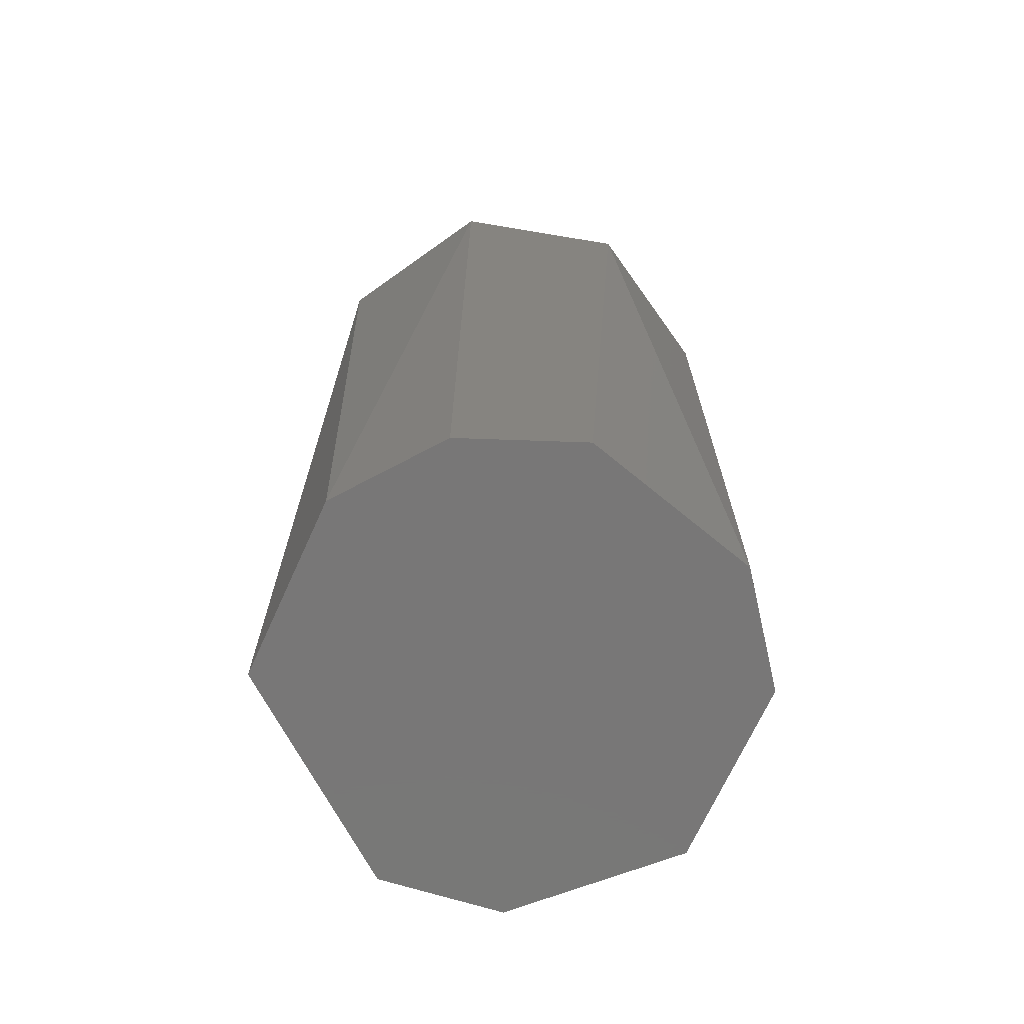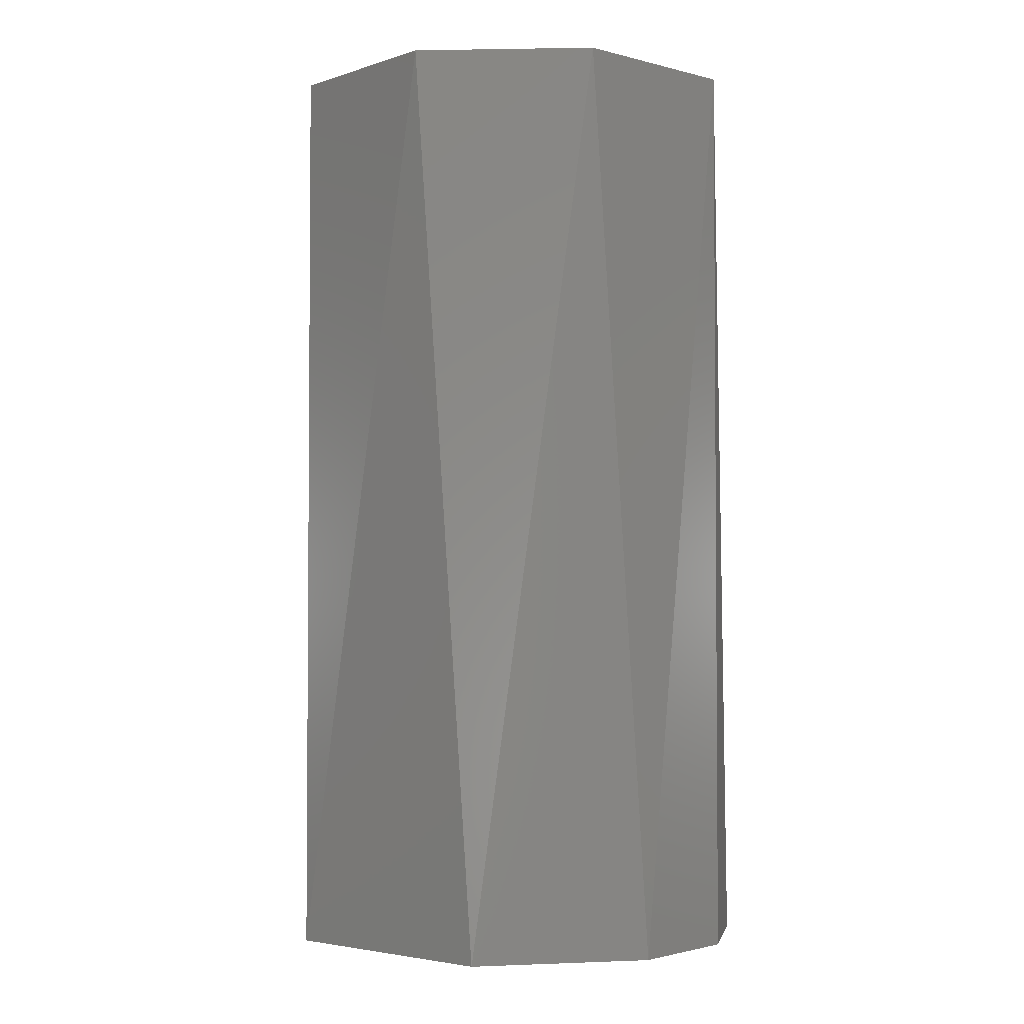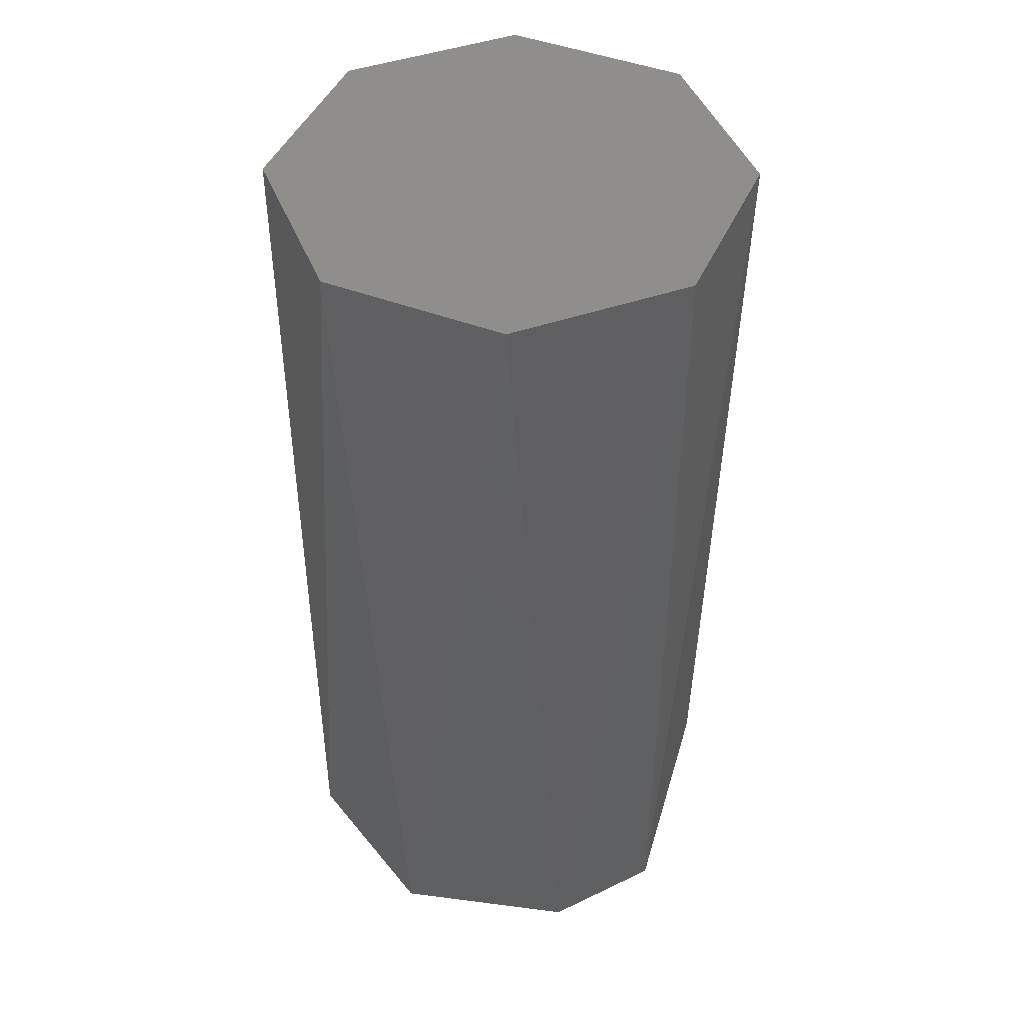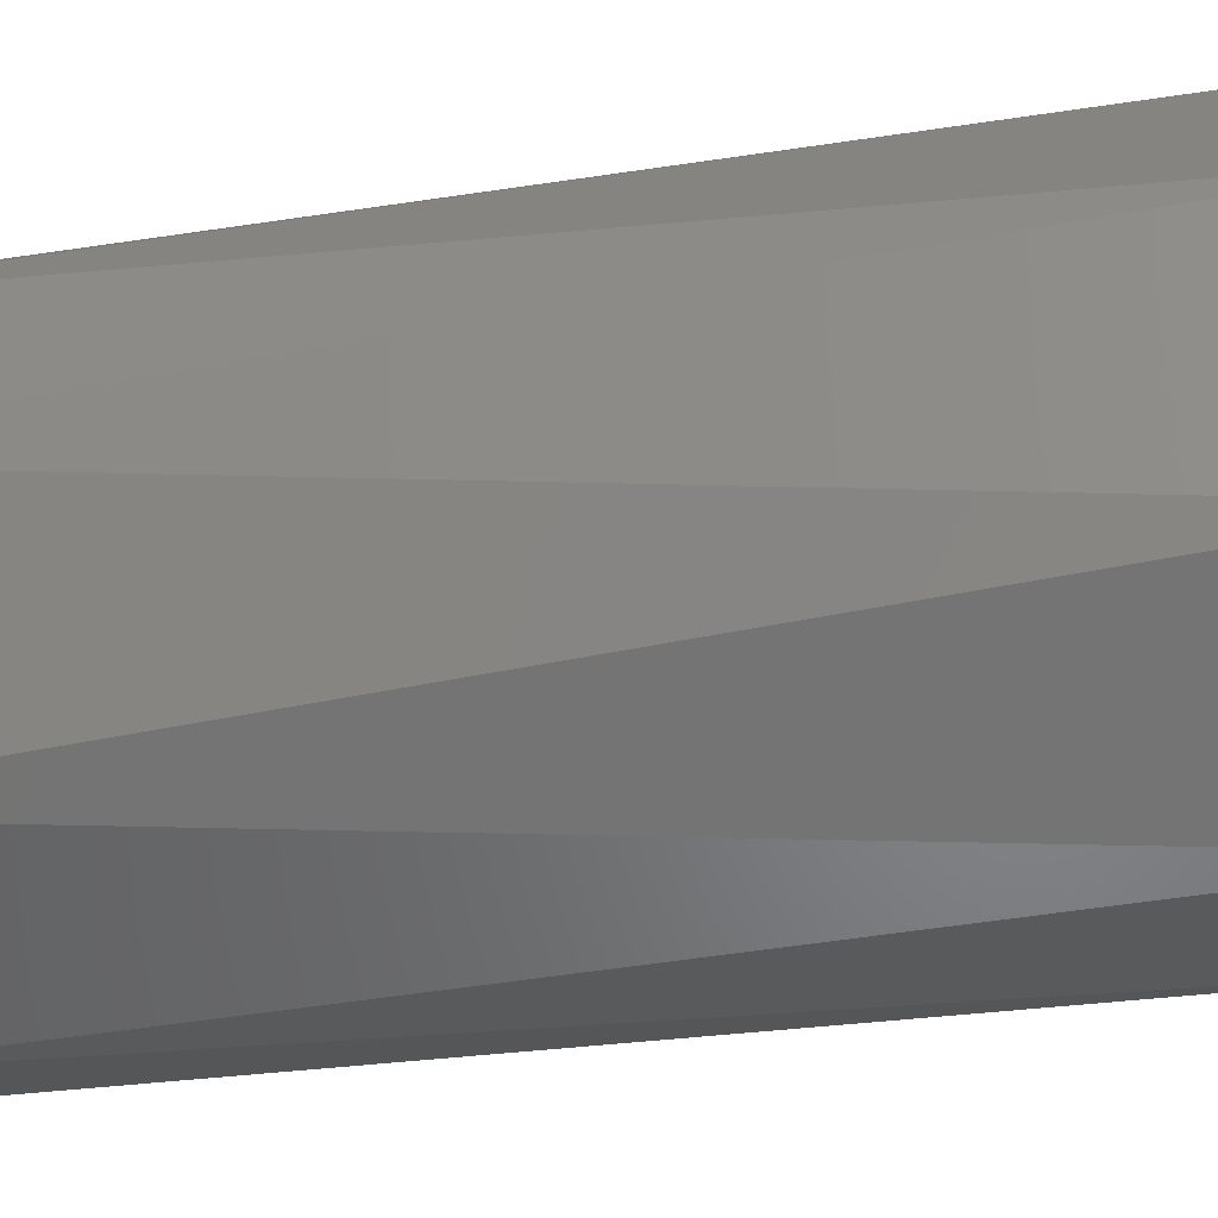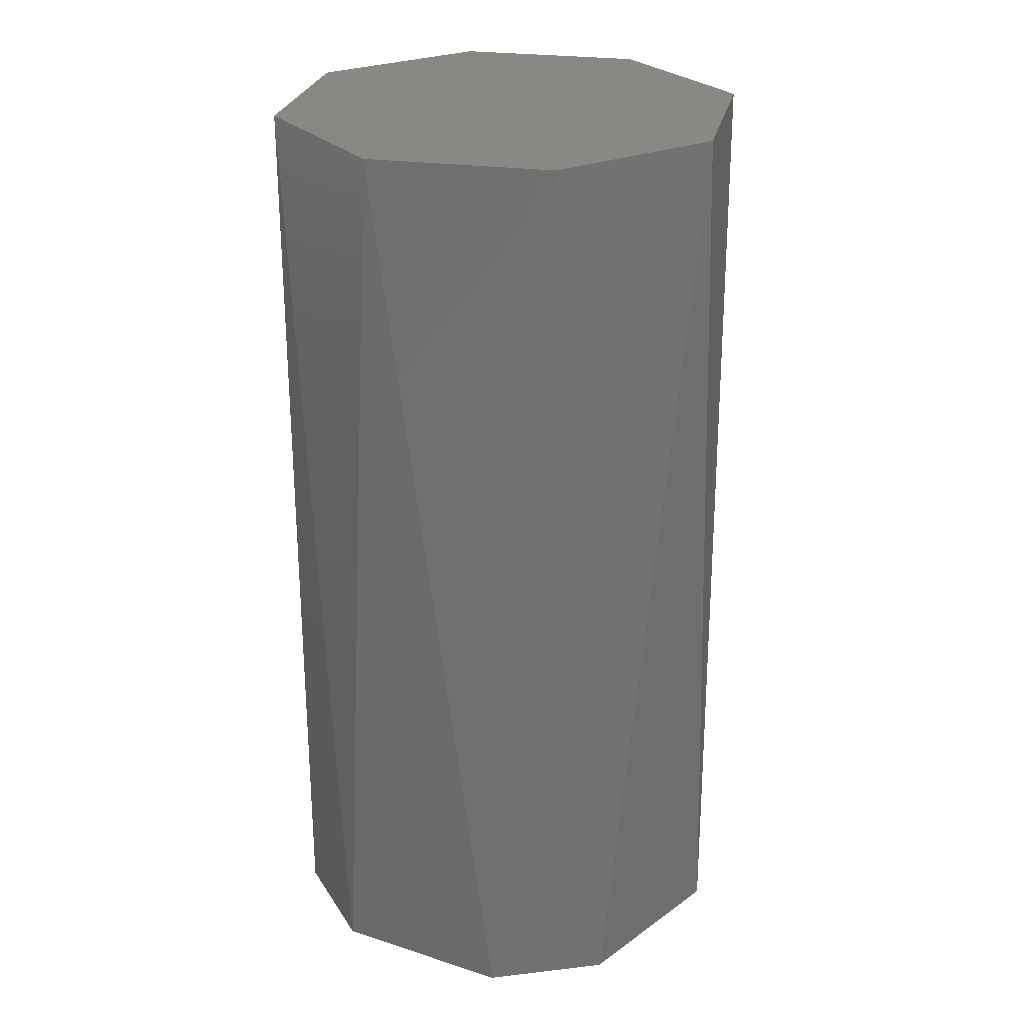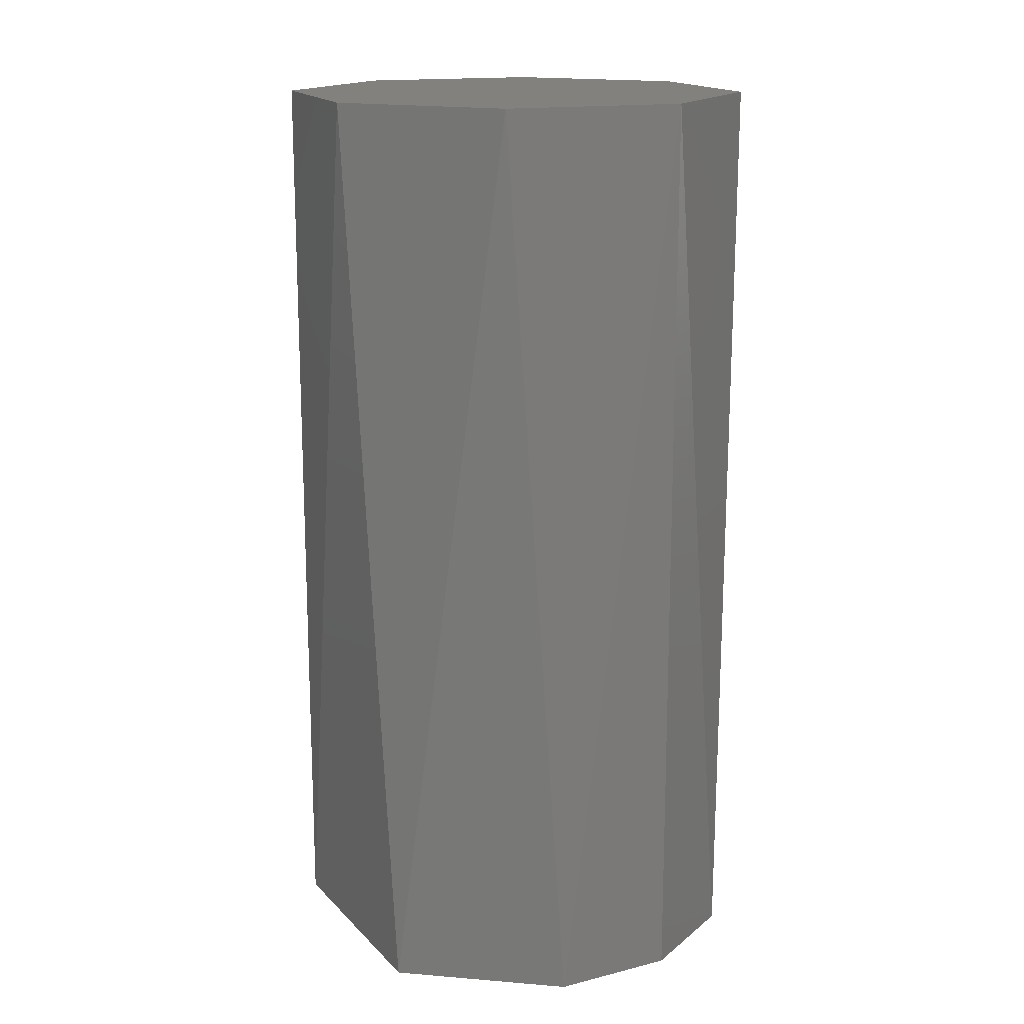
<metadata>
{"format":"stl","ext":"stl","renderer":"f3d","projection":"perspective","resolution":1024,"background":"white","views":[{"elev":-70.1,"azim":-2.0,"up":"+Y"},{"elev":-2.8,"azim":-79.3,"up":"+Y"},{"elev":45.9,"azim":166.0,"up":"+Y"},{"elev":-30.4,"azim":101.5,"up":"+Z"},{"elev":26.3,"azim":64.5,"up":"+Y"},{"elev":16.0,"azim":-57.7,"up":"+Y"}]}
</metadata>
<code>
# stl→obj: 17 verts, 30 faces
v 0.349 0.6382 -0.03236
v 0.3467 0.6382 -0.03236
v 0.3448 0.6382 -0.03348
v 0.3435 0.6382 -0.03653
v 0.3457 0.6382 -0.04028
v 0.3478 0.6382 -0.04086
v 0.3509 0.6382 -0.03959
v 0.3522 0.6382 -0.03653
v 0.3516 0.6382 -0.03437
v 0.3437 0.6551 -0.03765
v 0.3441 0.6551 -0.03437
v 0.35 0.6551 -0.03279
v 0.352 0.6551 -0.03542
v 0.3516 0.6551 -0.0387
v 0.349 0.6551 -0.04071
v 0.3457 0.6551 -0.04028
v 0.3467 0.6551 -0.03236
f 1 2 3
f 1 3 4
f 1 4 5
f 1 5 6
f 1 6 7
f 1 7 8
f 1 8 9
f 4 10 5
f 11 10 4
f 12 9 13
f 14 7 15
f 16 5 10
f 16 10 11
f 16 11 17
f 16 17 12
f 16 12 13
f 16 13 14
f 16 14 15
f 8 14 13
f 8 13 9
f 8 7 14
f 3 2 17
f 3 17 11
f 3 11 4
f 6 15 7
f 6 5 16
f 6 16 15
f 1 9 12
f 1 12 17
f 1 17 2

</code>
